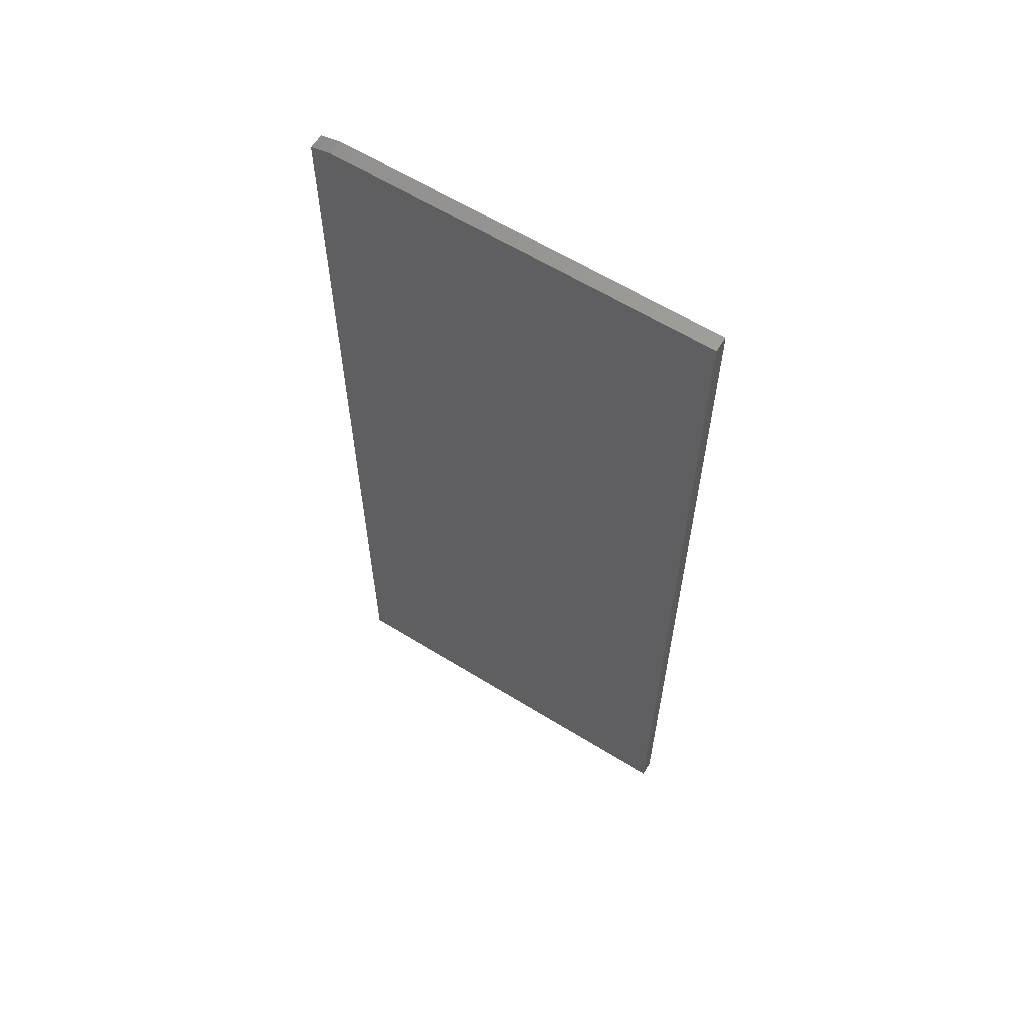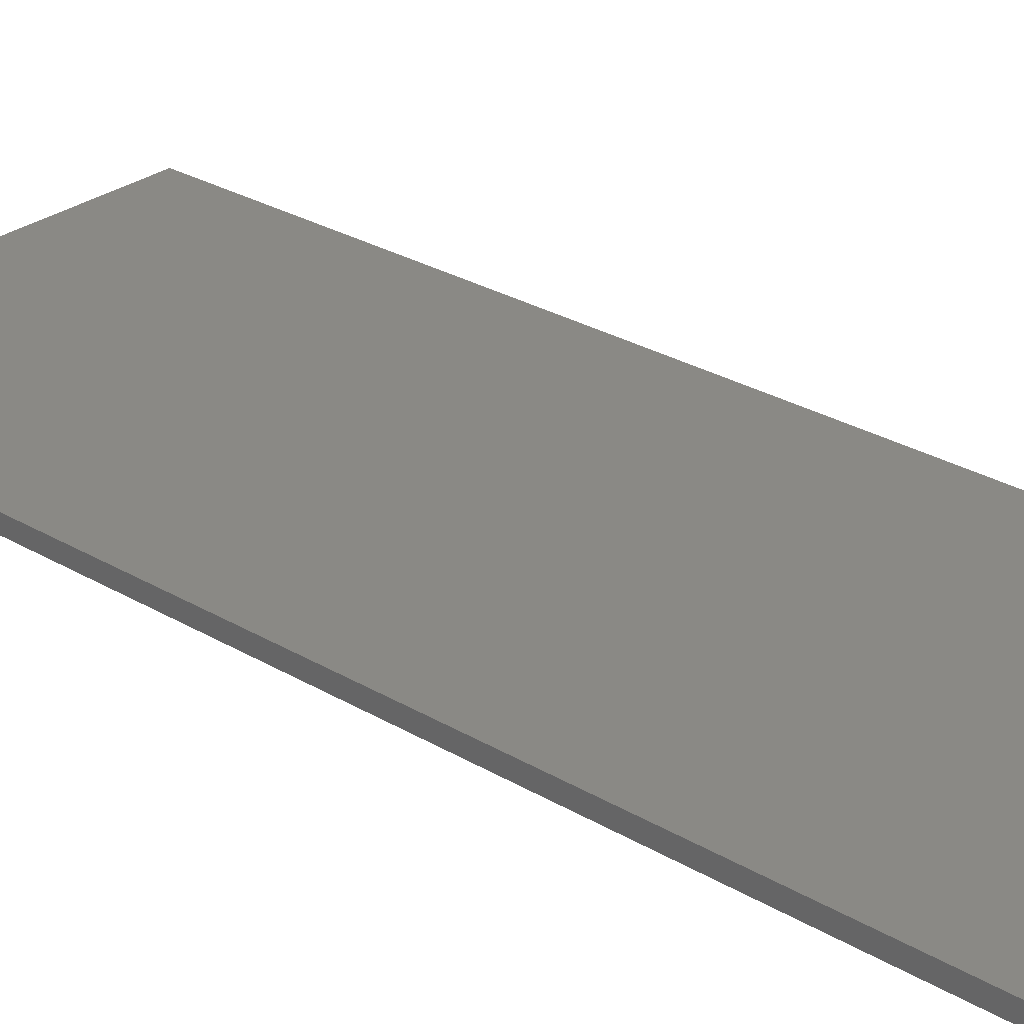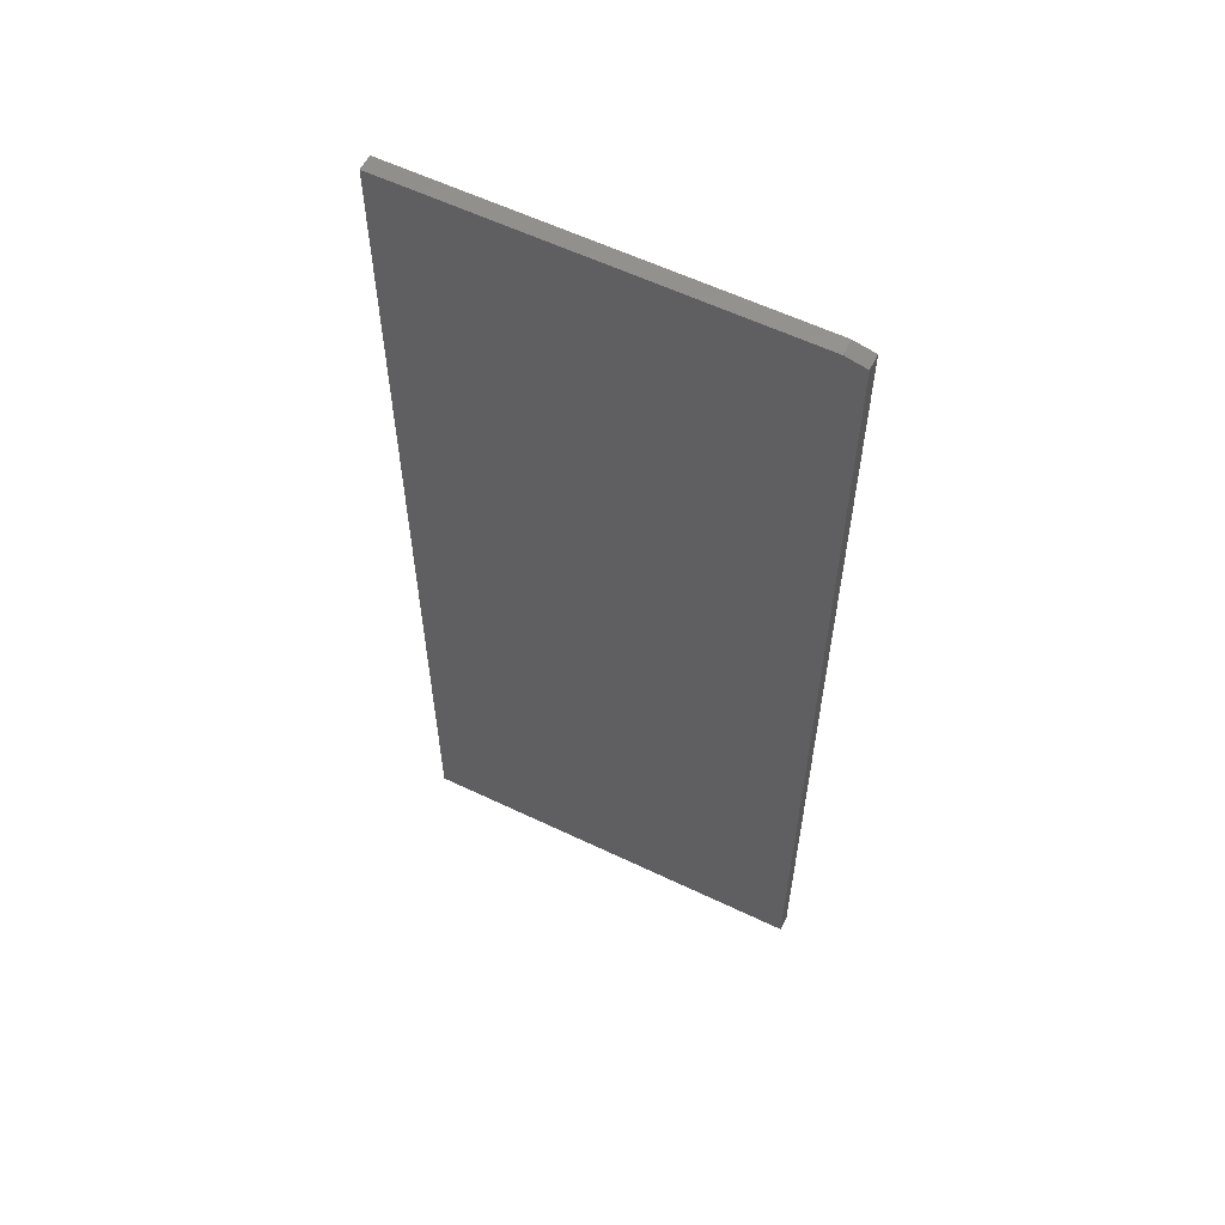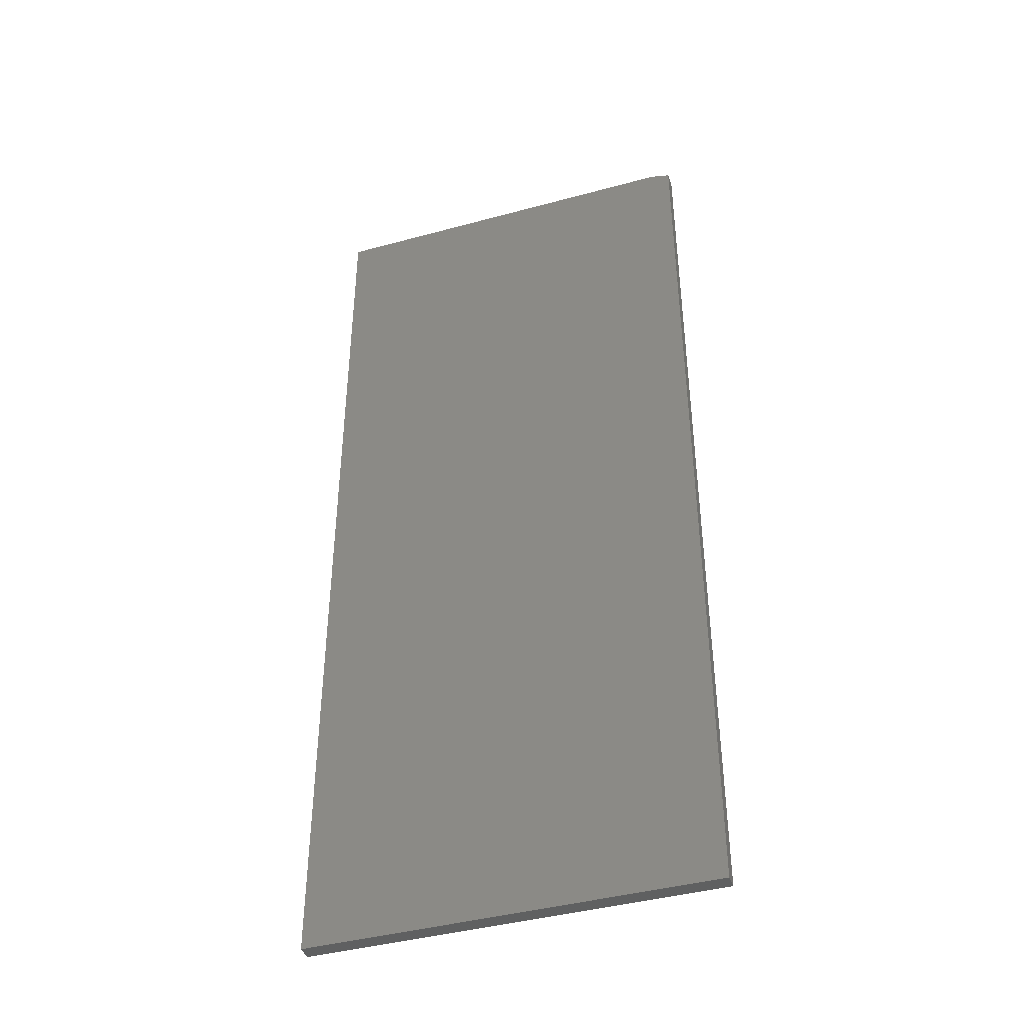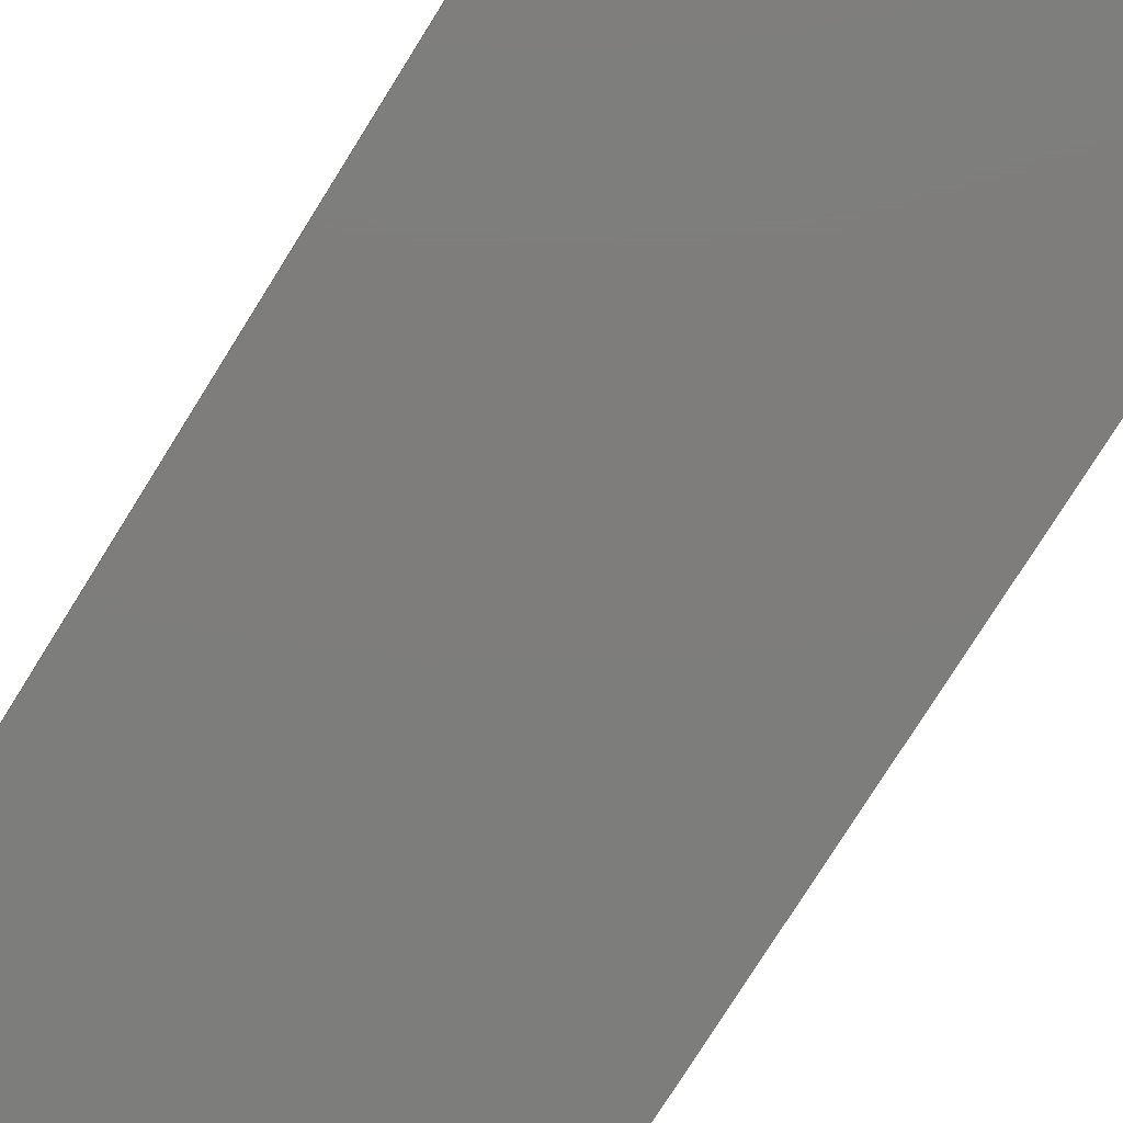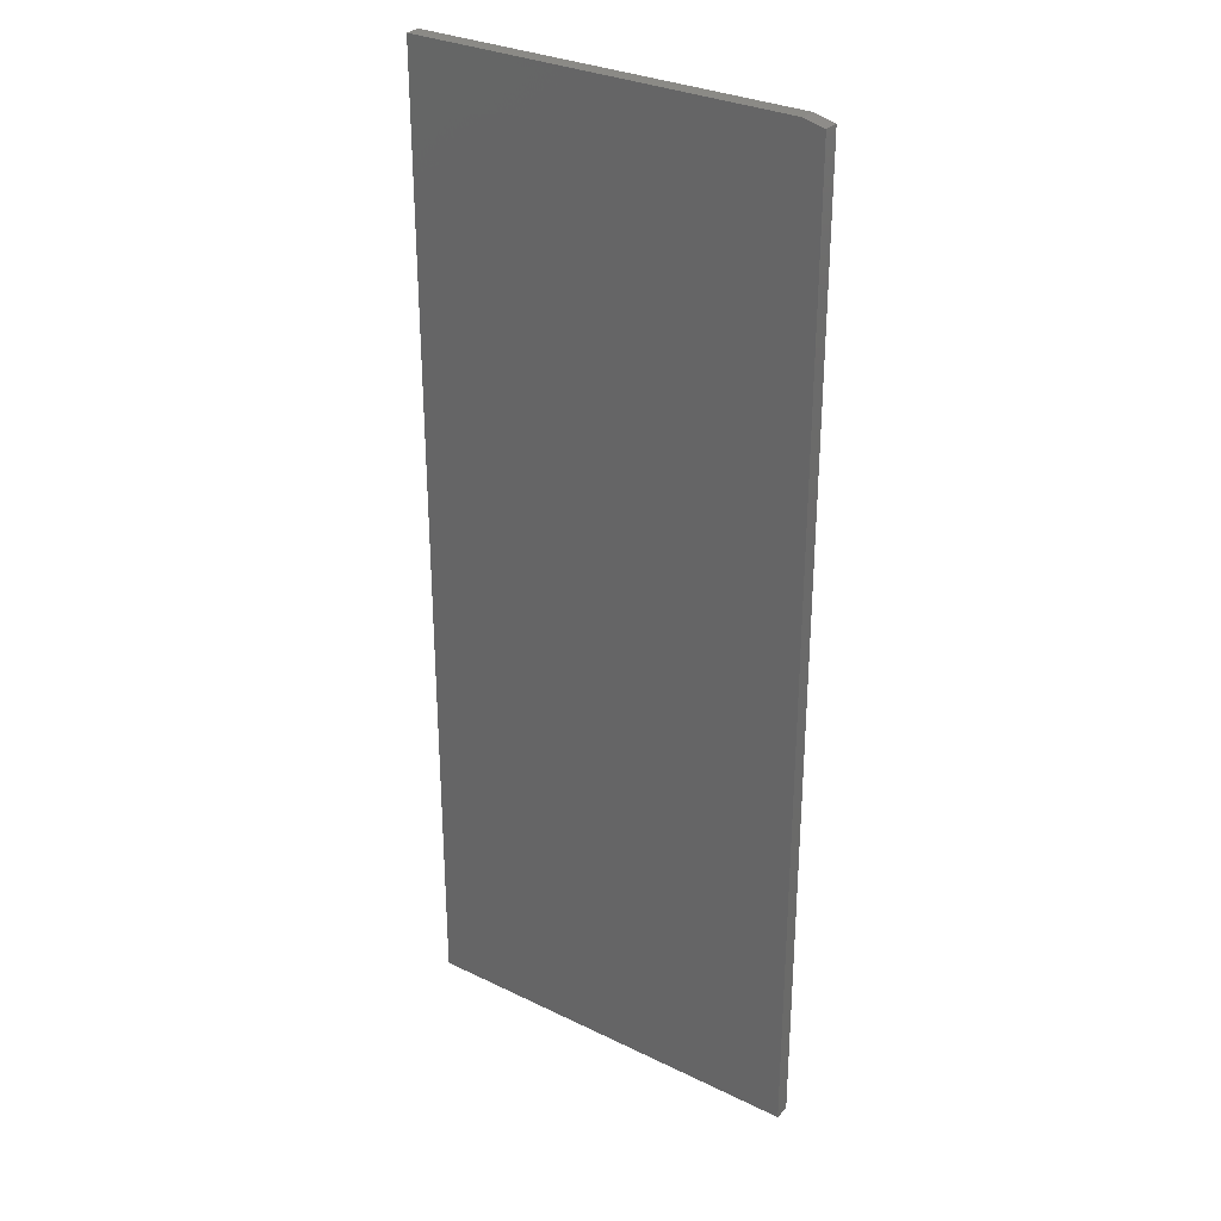
<metadata>
{"format":"stl","ext":"stl","renderer":"f3d","projection":"perspective","resolution":1024,"background":"white","views":[{"elev":61.9,"azim":32.1,"up":"+Y"},{"elev":28.4,"azim":-48.3,"up":"+Z"},{"elev":59.1,"azim":-153.8,"up":"+Y"},{"elev":-42.0,"azim":-161.9,"up":"+Y"},{"elev":-76.9,"azim":148.0,"up":"+Z"},{"elev":30.3,"azim":-144.8,"up":"+Y"}]}
</metadata>
<code>
# stl→obj: 10 verts, 16 faces
v -0.3125 -0.75 0.02344
v 0.3033 -0.75 0.02344
v -0.3125 0.7422 0.02344
v 0.3033 0.75 0.02344
v -0.2812 0.75 0.02344
v -0.2812 0.75 0
v 0.3033 0.75 0
v -0.3125 0.7422 0
v 0.3033 -0.75 0
v -0.3125 -0.75 0
f 1 2 3
f 3 2 4
f 3 4 5
f 6 7 8
f 8 7 9
f 8 9 10
f 3 8 1
f 1 8 10
f 4 7 5
f 5 7 6
f 3 5 8
f 8 5 6
f 2 9 4
f 4 9 7
f 1 10 2
f 2 10 9

</code>
